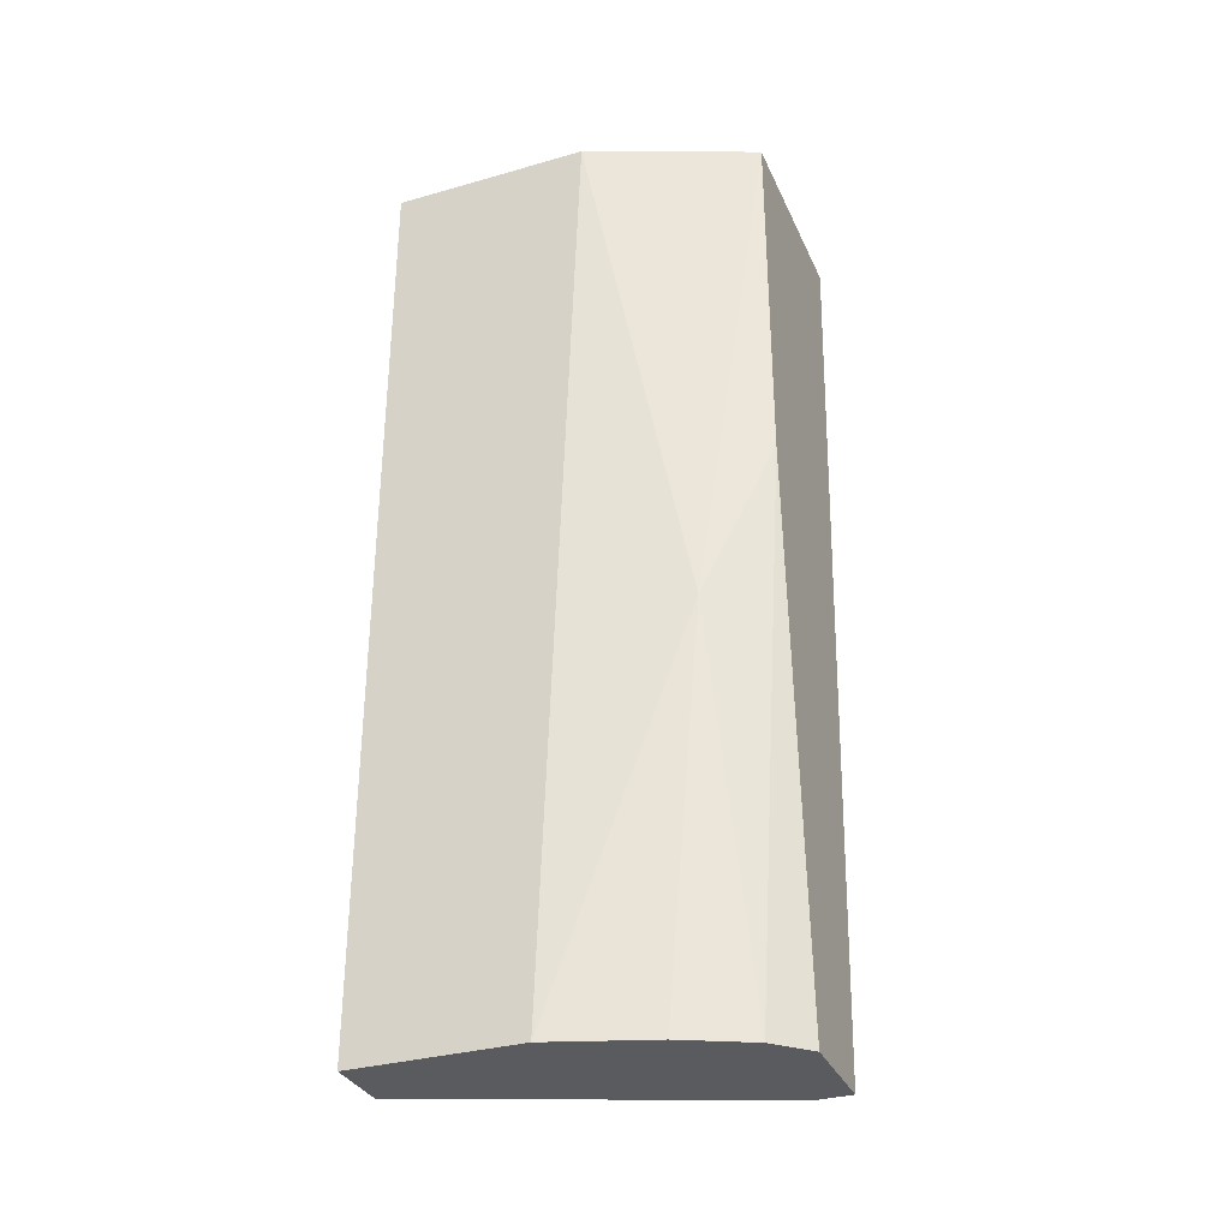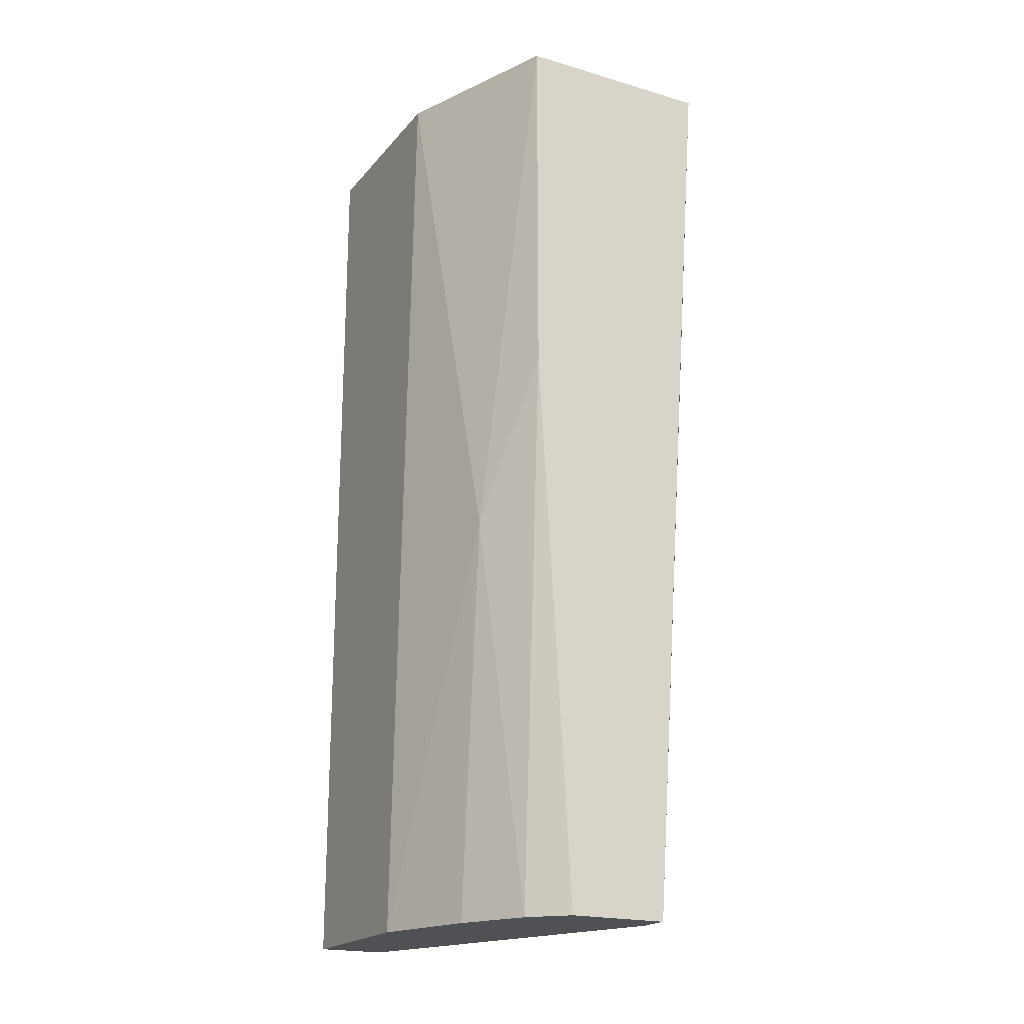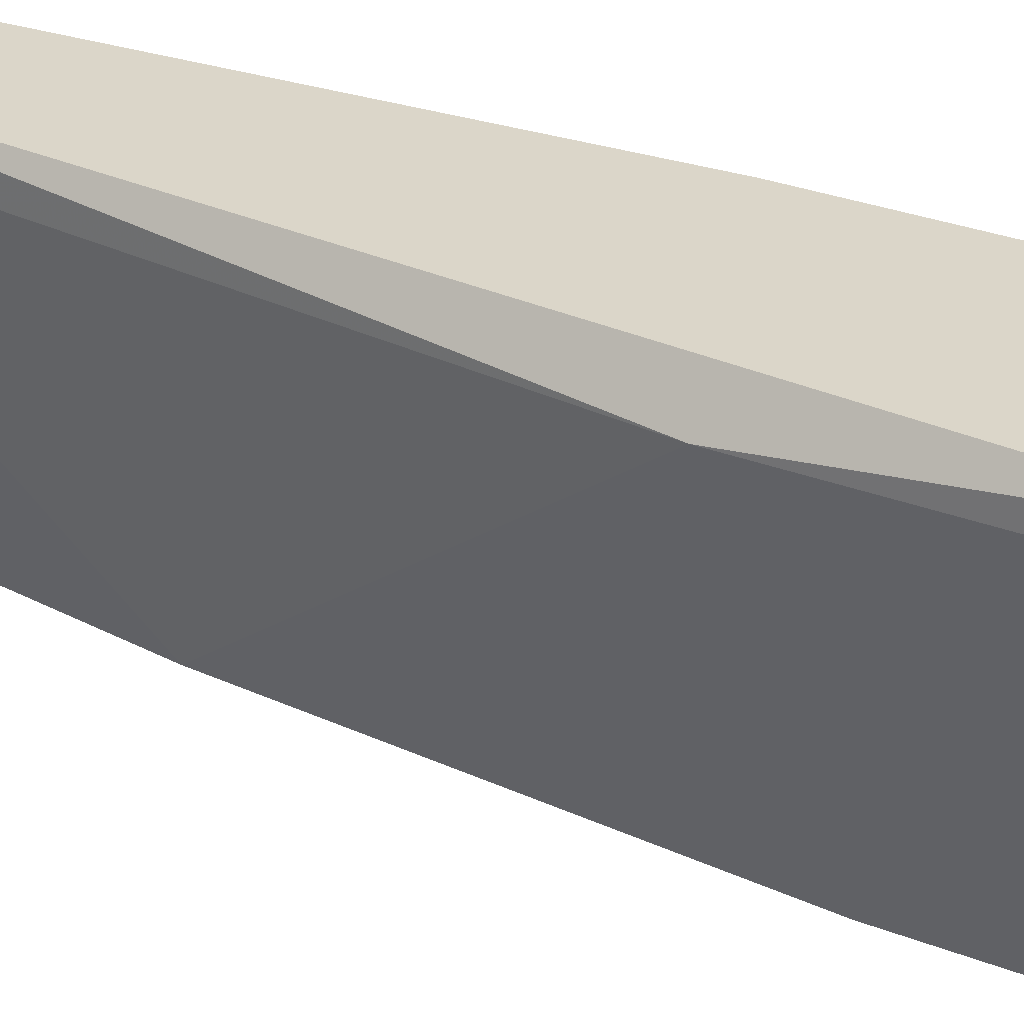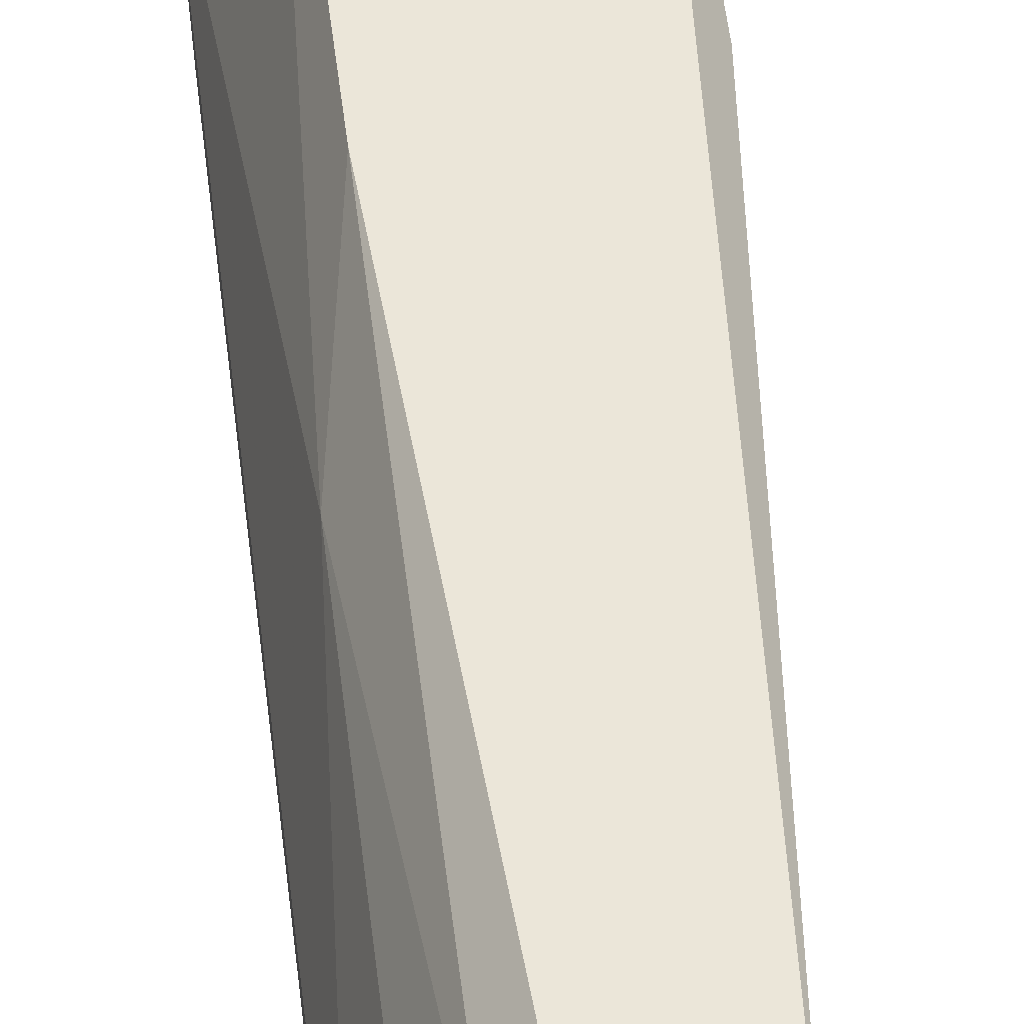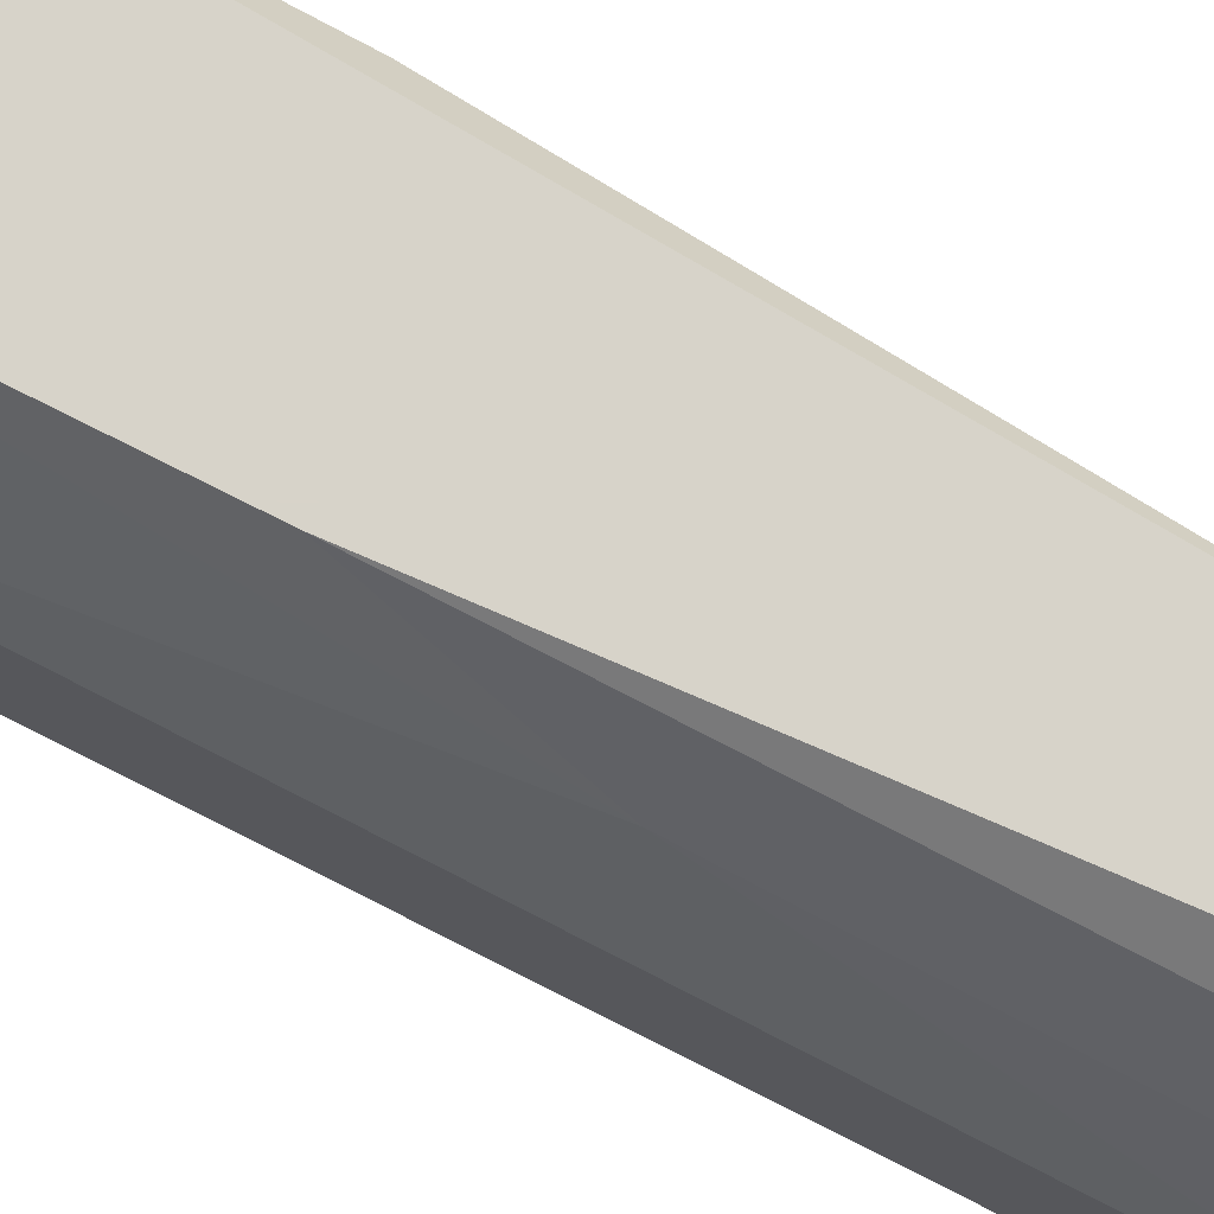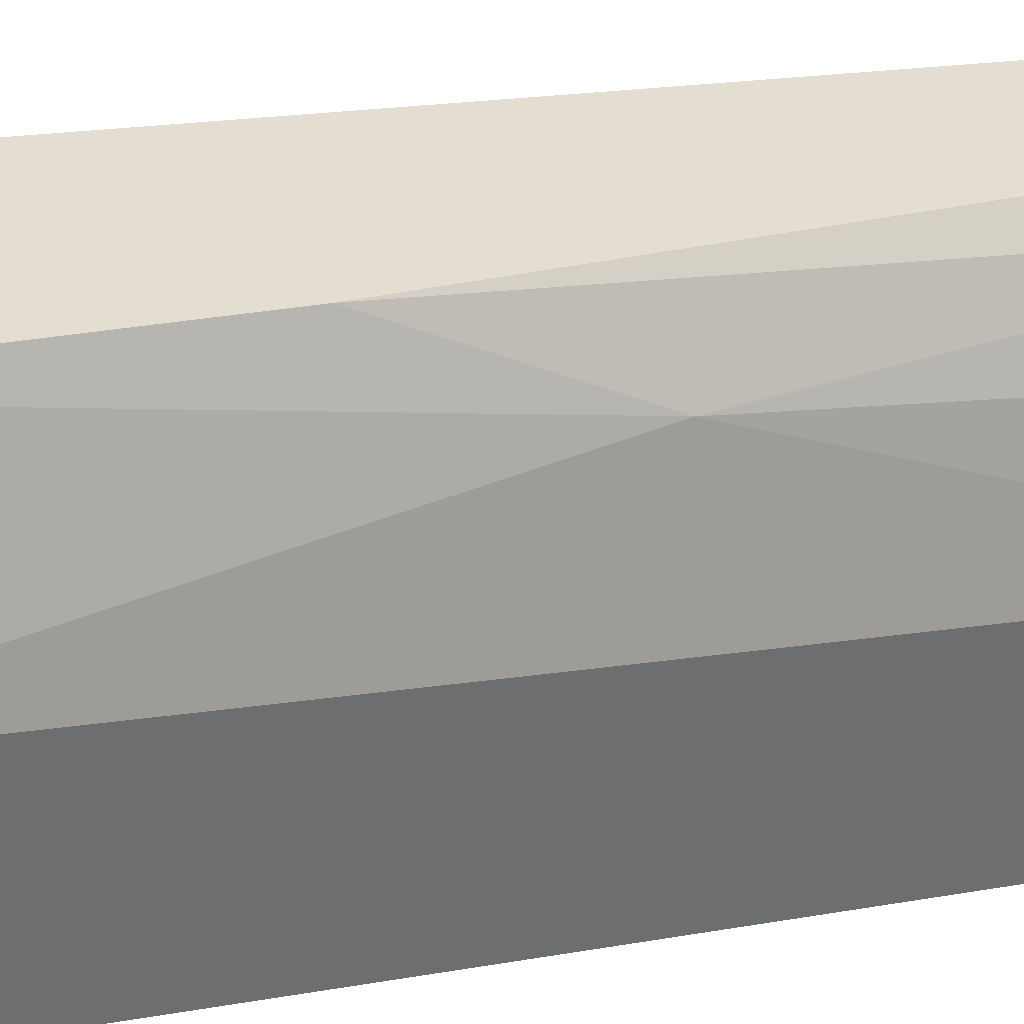
<metadata>
{"format":"obj","ext":"obj","renderer":"f3d","projection":"perspective","resolution":1024,"background":"white","views":[{"elev":-32.9,"azim":111.5,"up":"+Z"},{"elev":-20.1,"azim":151.9,"up":"+Z"},{"elev":30.1,"azim":-60.4,"up":"+Y"},{"elev":56.5,"azim":172.5,"up":"+Y"},{"elev":76.1,"azim":116.8,"up":"+Y"},{"elev":36.1,"azim":77.4,"up":"+Y"}]}
</metadata>
<code>
v 0.01149 0.003341 0.01717
v 0.01149 0.002715 -0.000415
v 0.01149 -0.000426 0.01717
v 0.01149 -0.000426 -0.000415
v 0.009603 0.006482 -0.000415
v 0.009603 -0.000426 0.003982
v 0.01023 0.006482 0.01717
v 0.01023 0.006482 0.01026
v 0.01023 -0.000426 -0.000415
v 0.01023 0.005854 -0.000415
v 0.006463 0.006482 0.01717
v 0.006463 0.005854 0.01717
v 0.006463 0.005854 0.01151
v 0.00772 0.006482 -0.000415
v 0.00772 0.005854 -0.000415
v 0.01086 0.005226 0.007122
v 0.01086 0.004597 -0.000415
v 0.008975 -0.000426 0.01717
v 0.008975 -0.000426 0.01214
f 10 5 8
f 9 4 3
f 3 7 12
f 4 9 14
f 4 14 17
f 9 3 18
f 3 12 18
f 3 4 1
f 7 3 1
f 18 12 13
f 14 7 5
f 17 14 5
f 12 7 11
f 7 14 11
f 14 13 11
f 13 12 11
f 9 18 6
f 4 17 2
f 1 4 2
f 14 9 15
f 13 14 15
f 9 6 15
f 6 13 15
f 7 1 16
f 2 17 16
f 1 2 16
f 18 13 19
f 6 18 19
f 13 6 19
f 17 5 10
f 16 17 10
f 16 10 8
f 5 7 8
f 7 16 8

</code>
